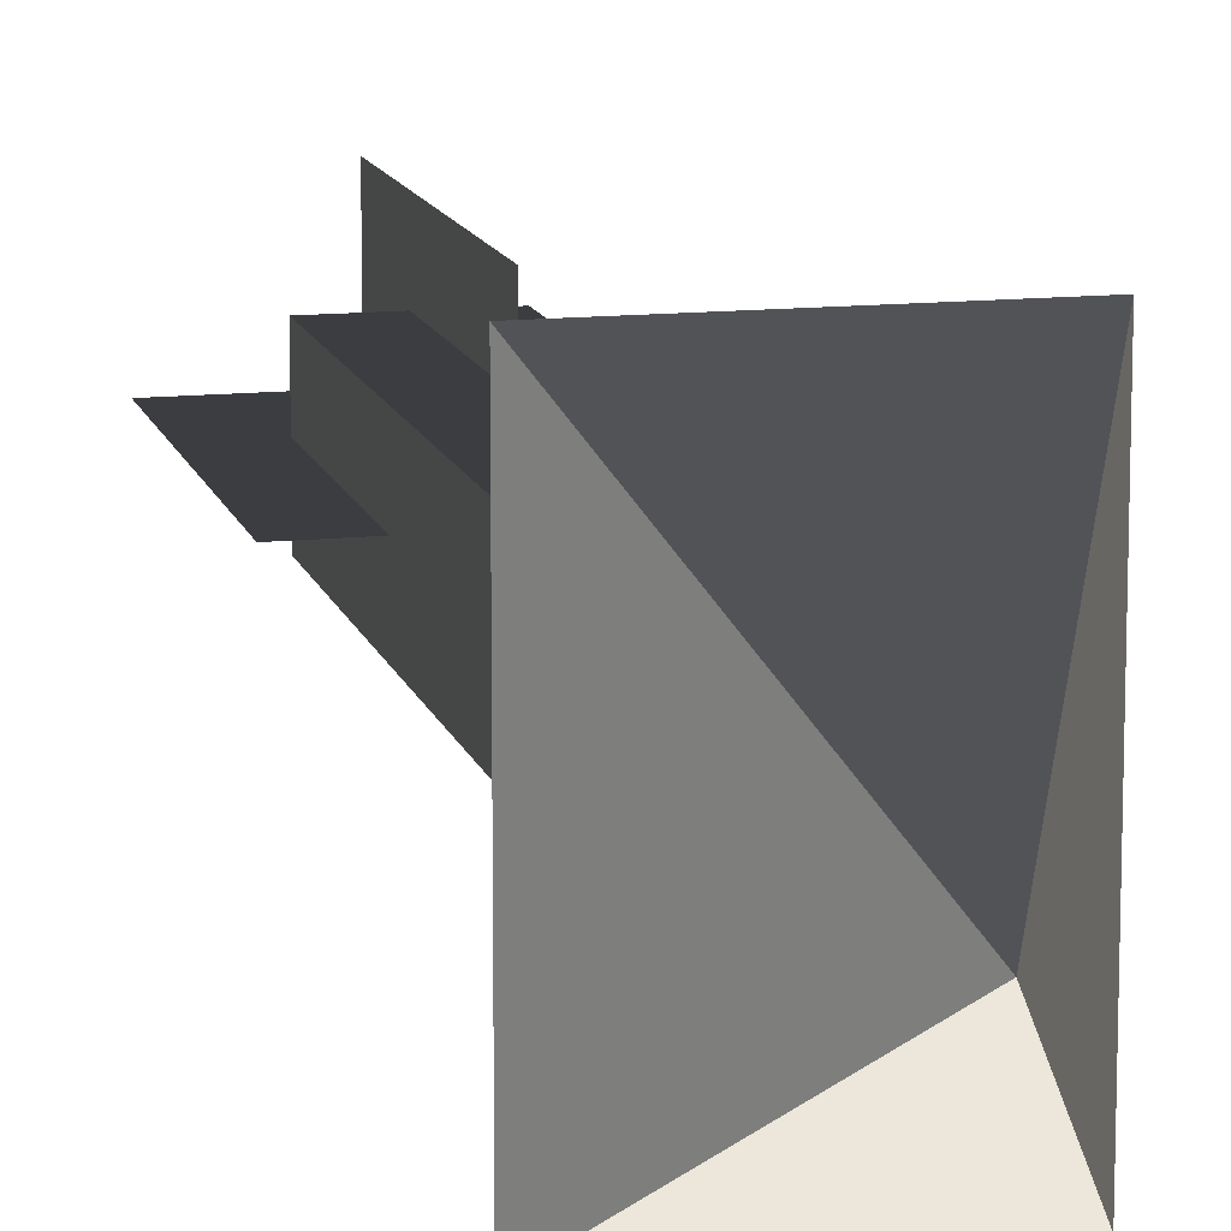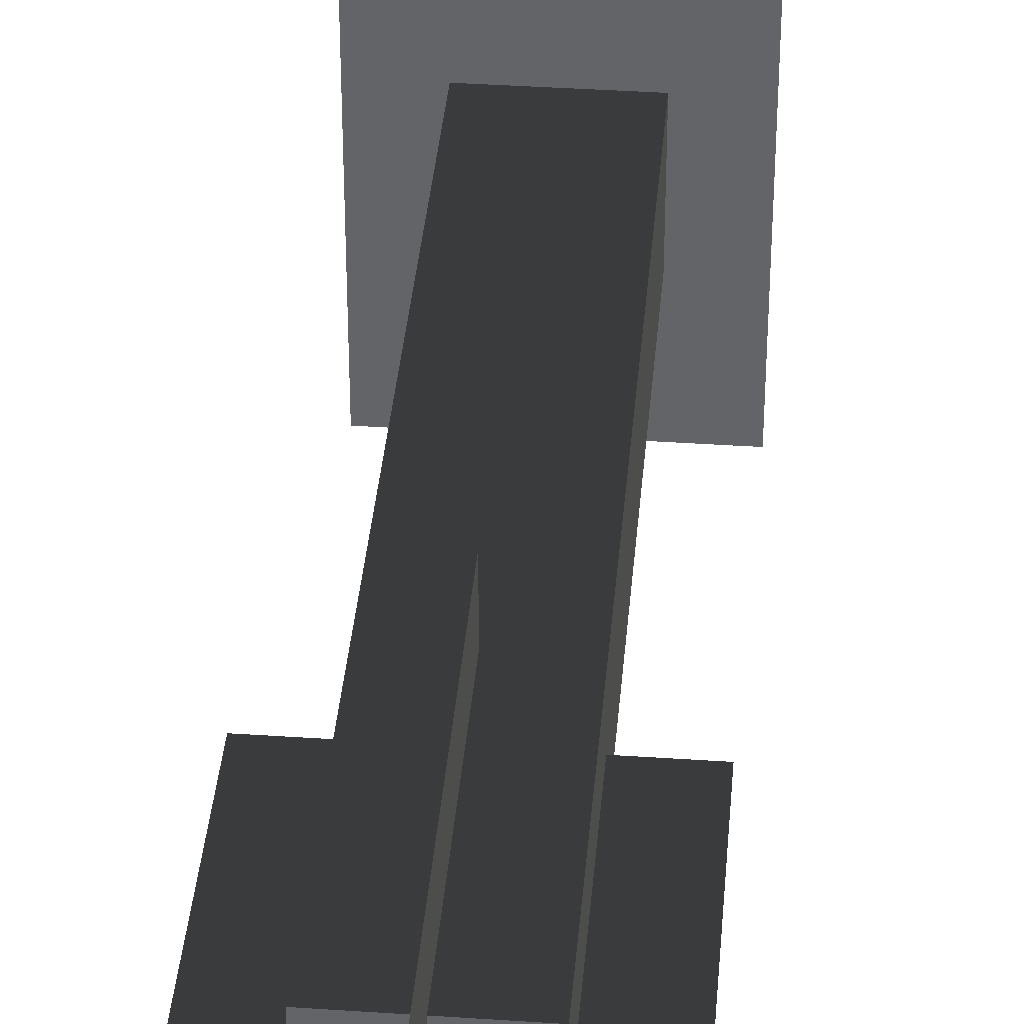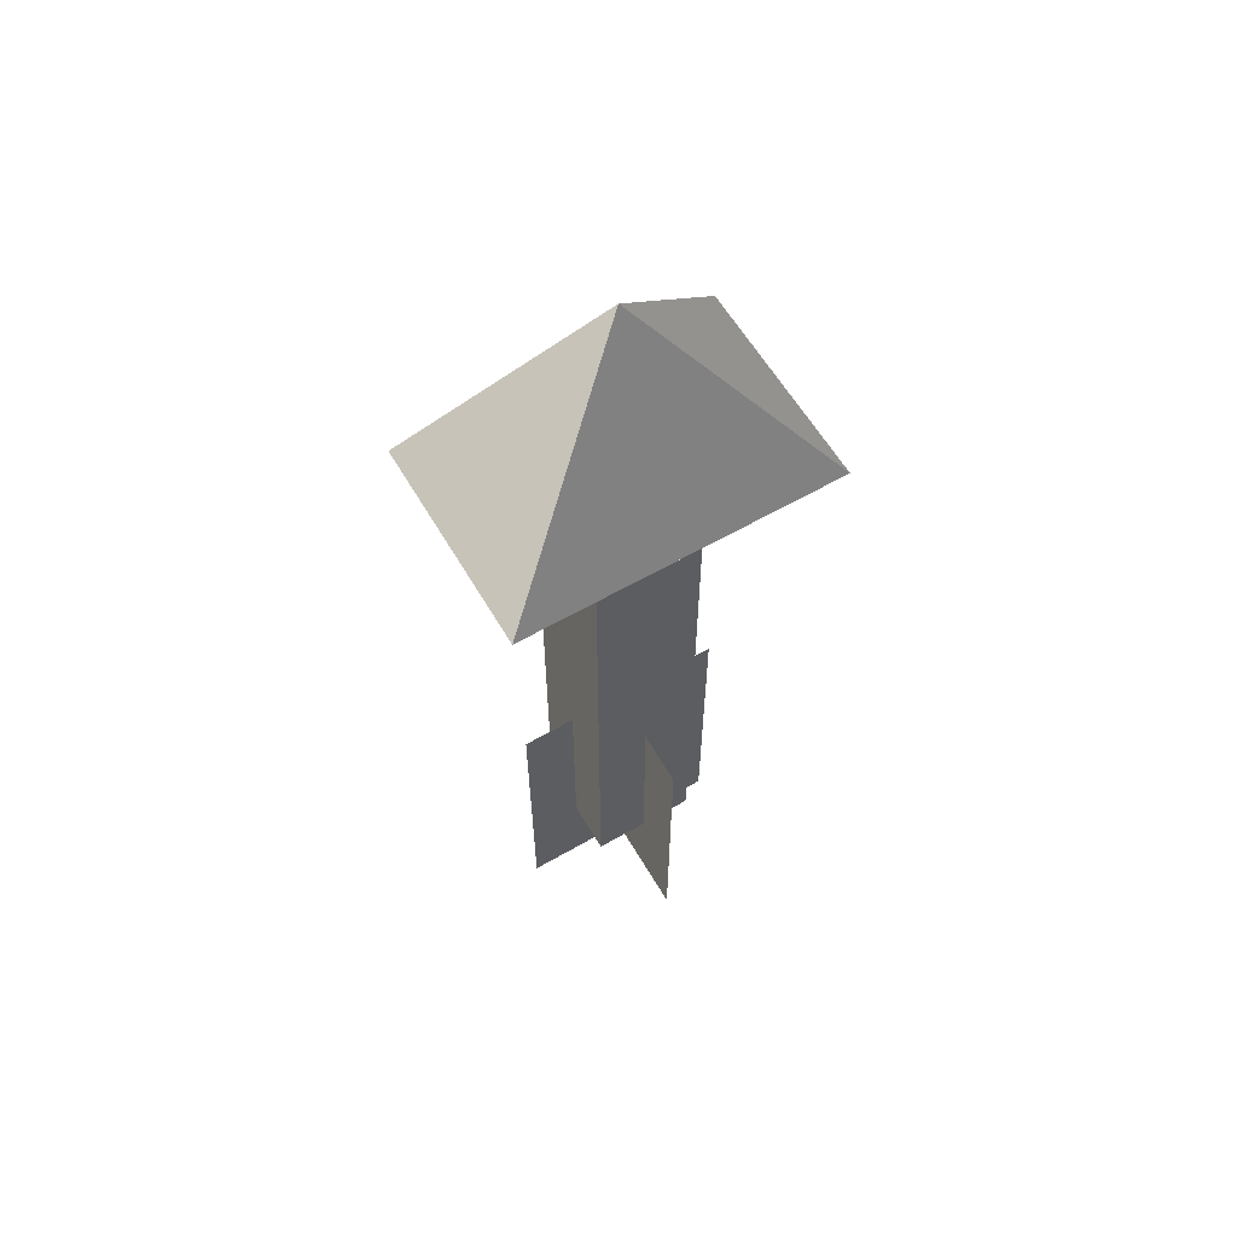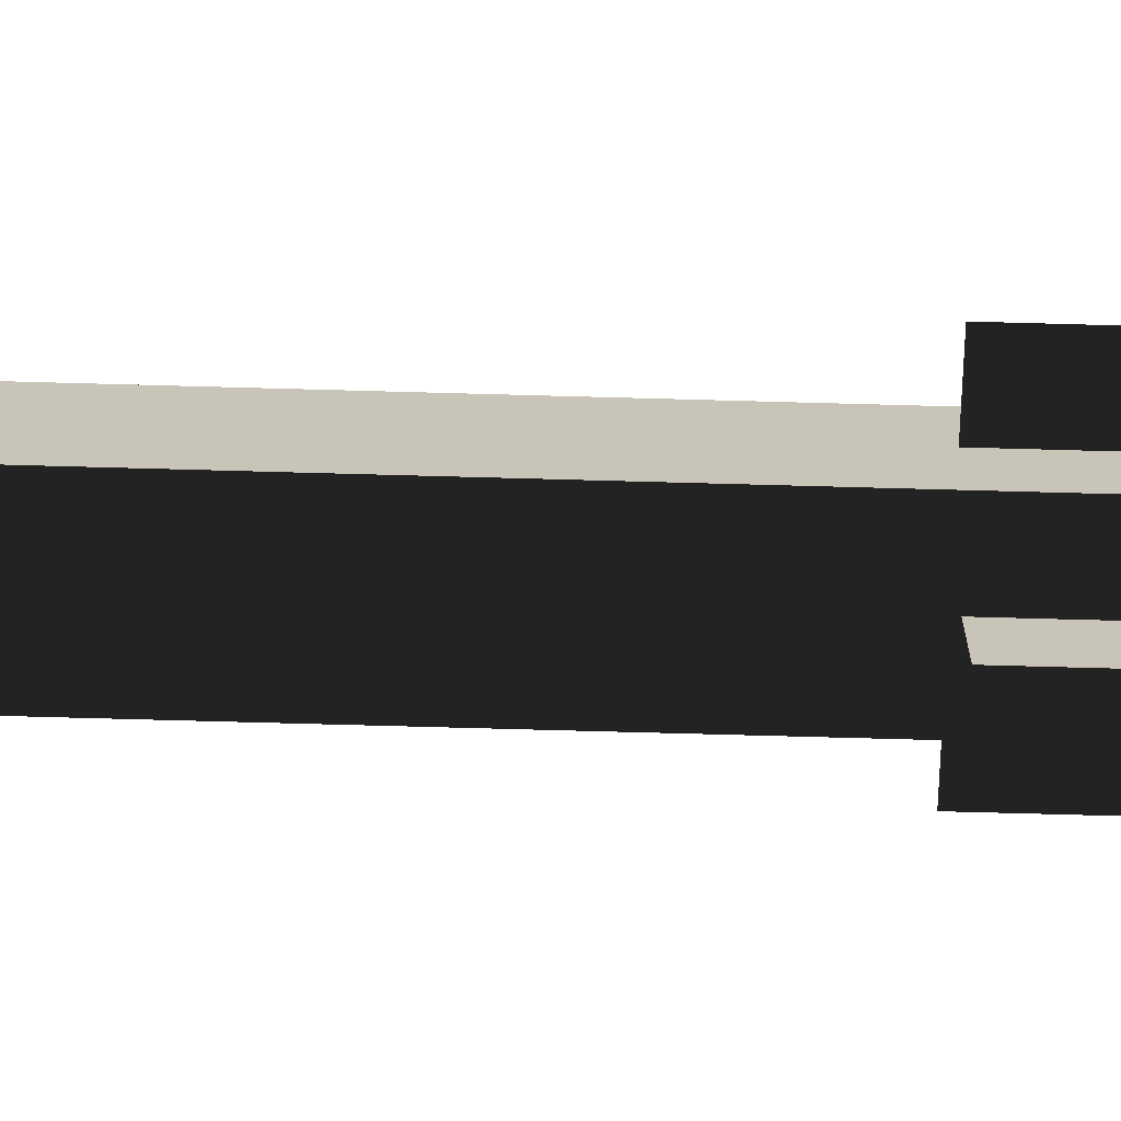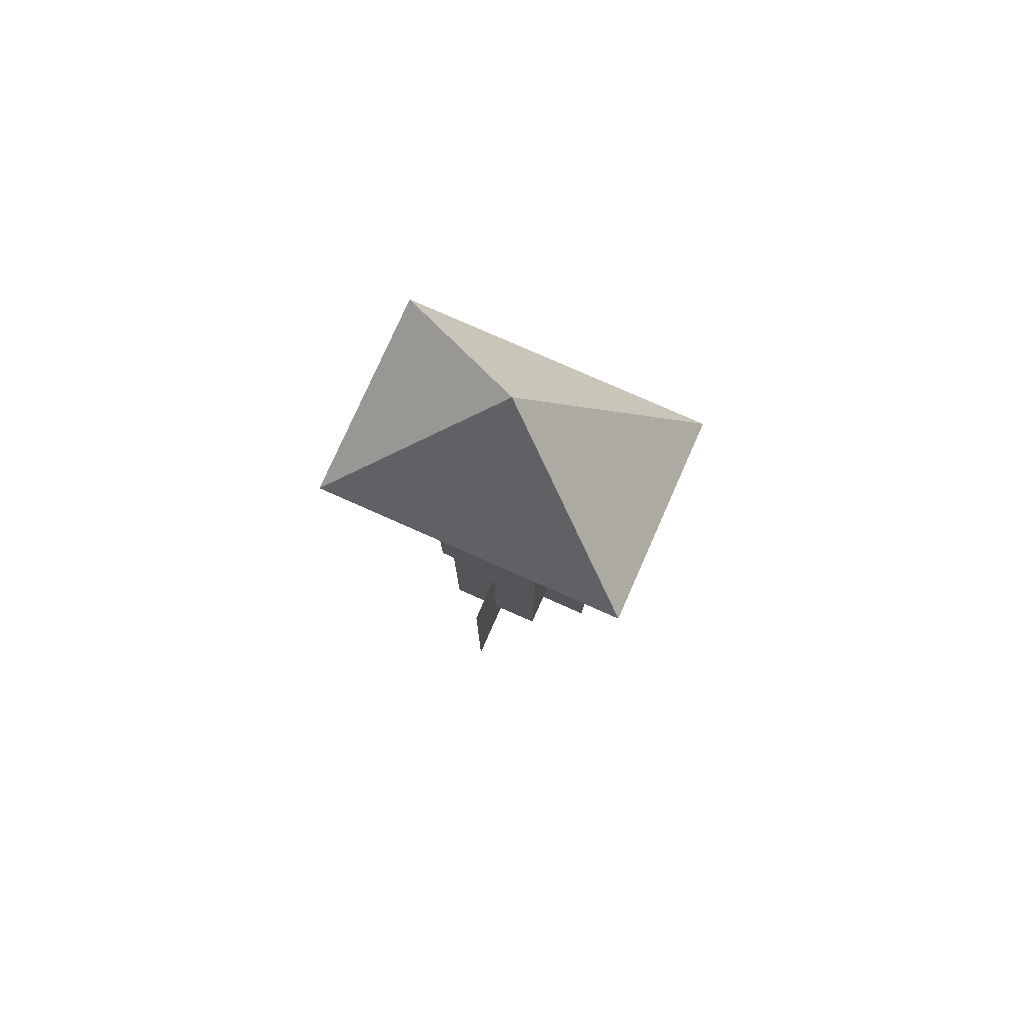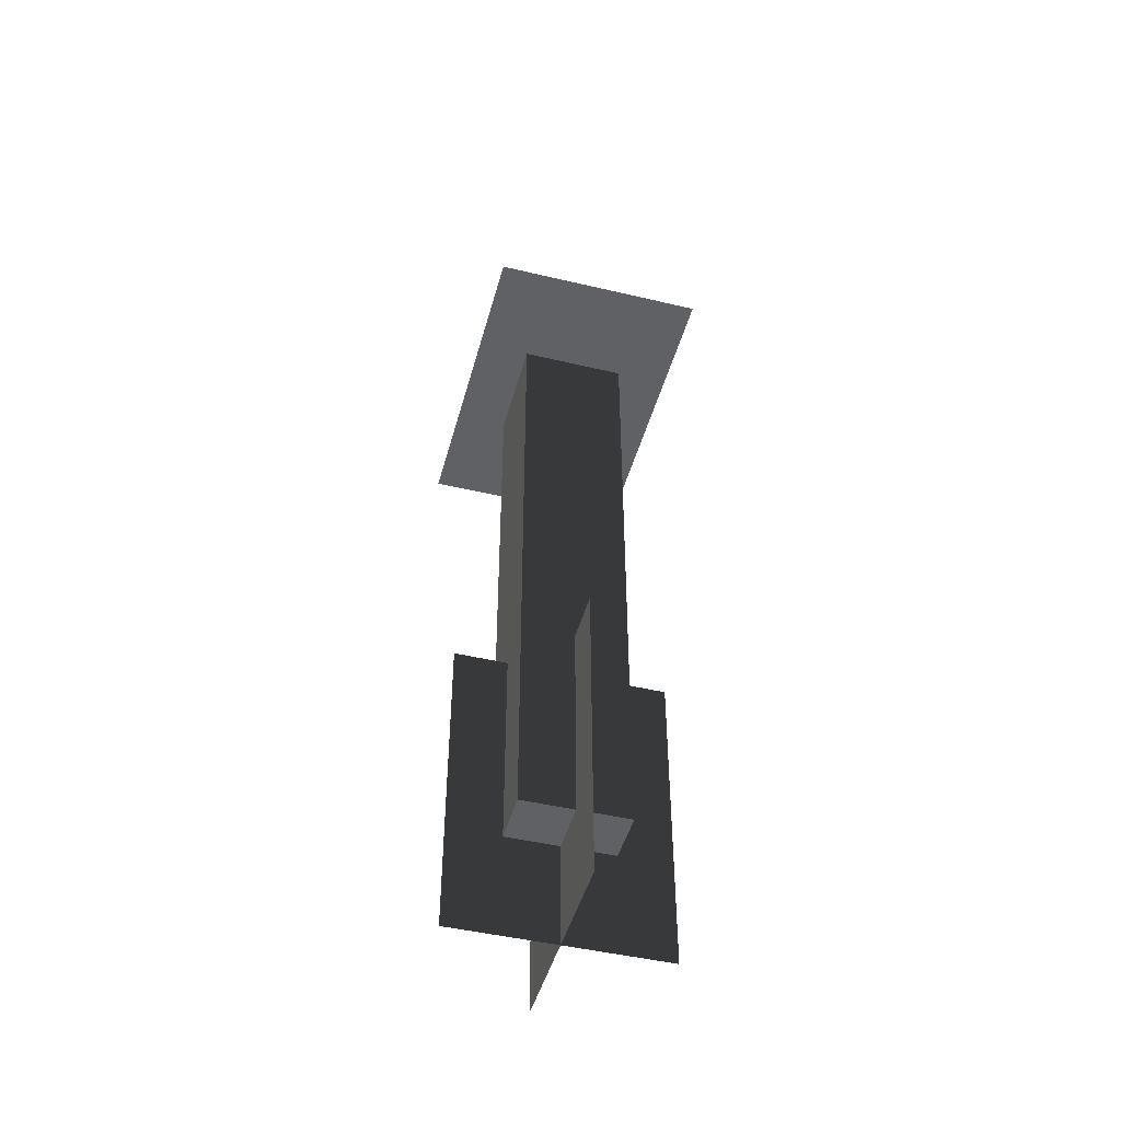
<metadata>
{"format":"obj","ext":"obj","renderer":"f3d","projection":"perspective","resolution":1024,"background":"white","views":[{"elev":12.9,"azim":166.1,"up":"+Z"},{"elev":38.3,"azim":4.9,"up":"+Z"},{"elev":60.8,"azim":59.6,"up":"+Y"},{"elev":-70.1,"azim":-91.6,"up":"+Z"},{"elev":78.0,"azim":113.9,"up":"+Y"},{"elev":-46.6,"azim":-15.1,"up":"+Y"}]}
</metadata>
<code>
o arrow
v -0.25 2.25 0.25
v 0.25 2.25 0.25
v 0.25 -0.75 0.25
v -0.25 -0.75 0.25
v -0.25 2.25 -0.25
v 0.25 2.25 -0.25
v 0.25 -0.75 -0.25
v -0.25 -0.75 -0.25
v -0.5 2.25 0.75
v 0.5 2.25 0.75
v 0.5 2.25 -0.75
v -0.5 2.25 -0.75
v 0 3.25 0
v -0.5 0.25 0
v 0.5 0.25 0
v -0.5 -1.25 0
v 0.5 -1.25 0
v 0 0.25 0.5
v 0 -1.25 0.5
v 0 0.25 -0.5
v 0 -1.25 -0.5
f 4 3 2 1
f 7 8 5 6
f 1 2 6 5
f 8 4 1 5
f 3 7 6 2
f 8 7 3 4
f 12 11 10 9
f 9 10 13
f 10 11 13
f 11 12 13
f 12 9 13
f 14 15 17 16
f 18 19 21 20

</code>
